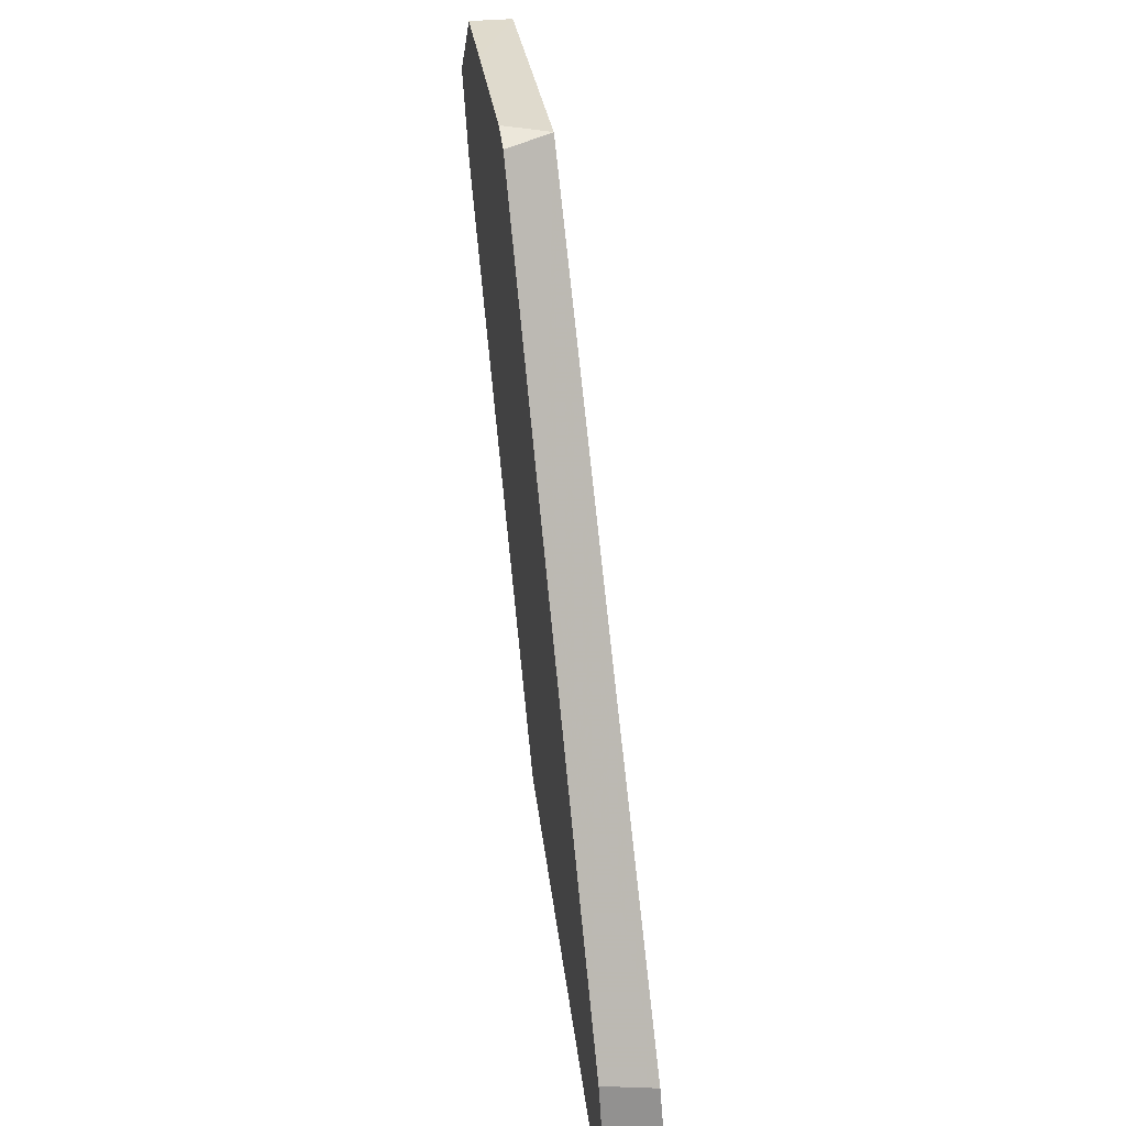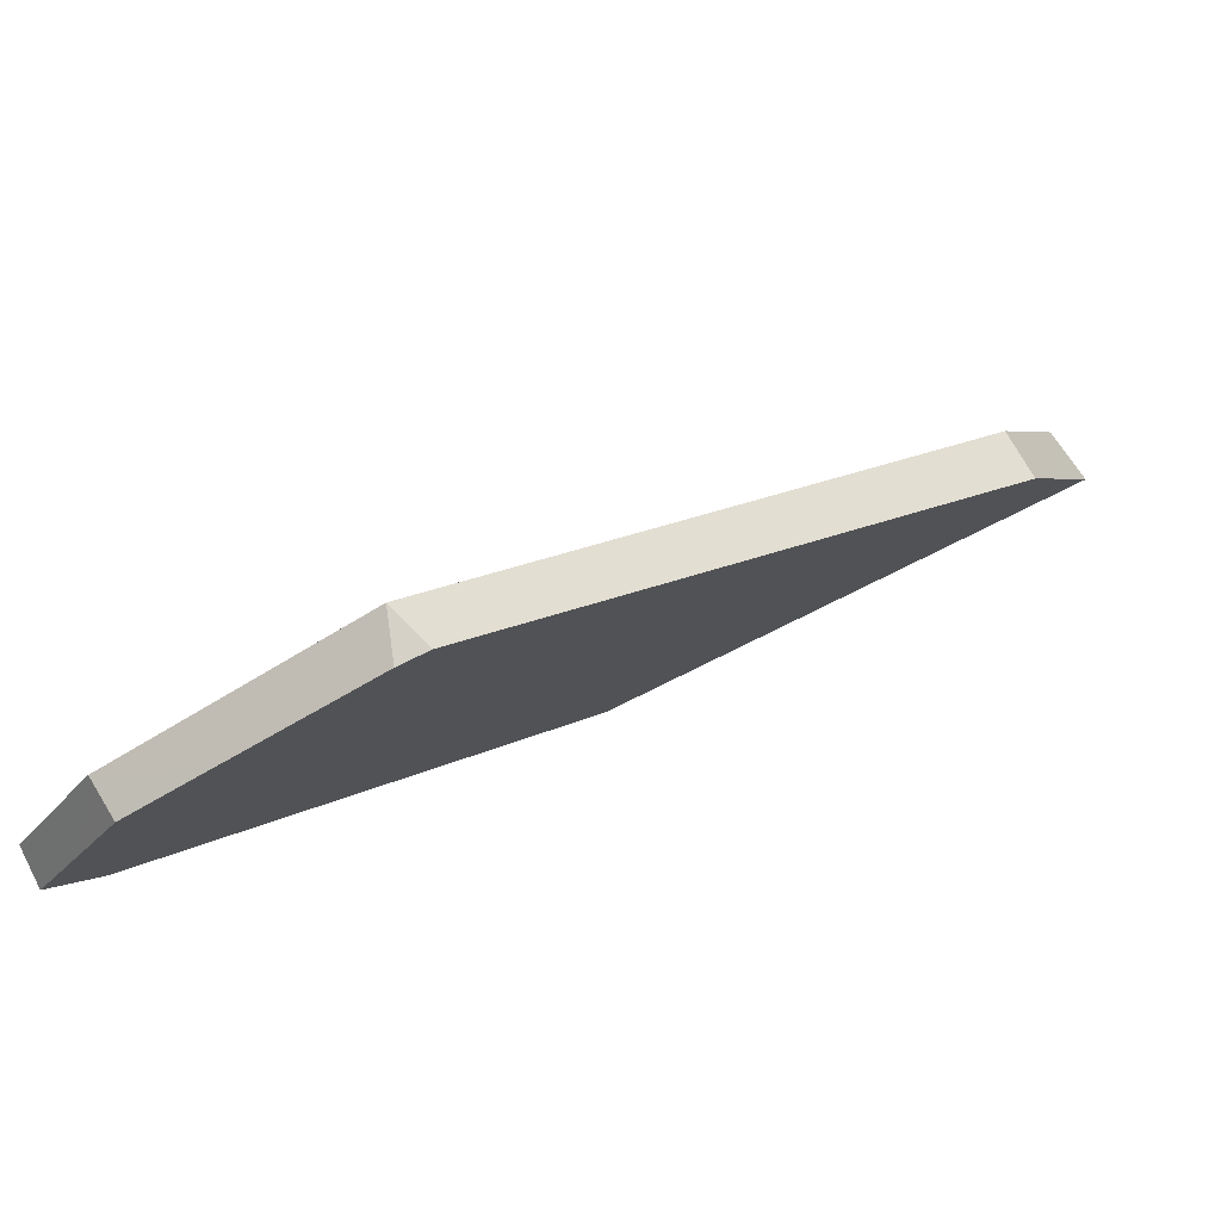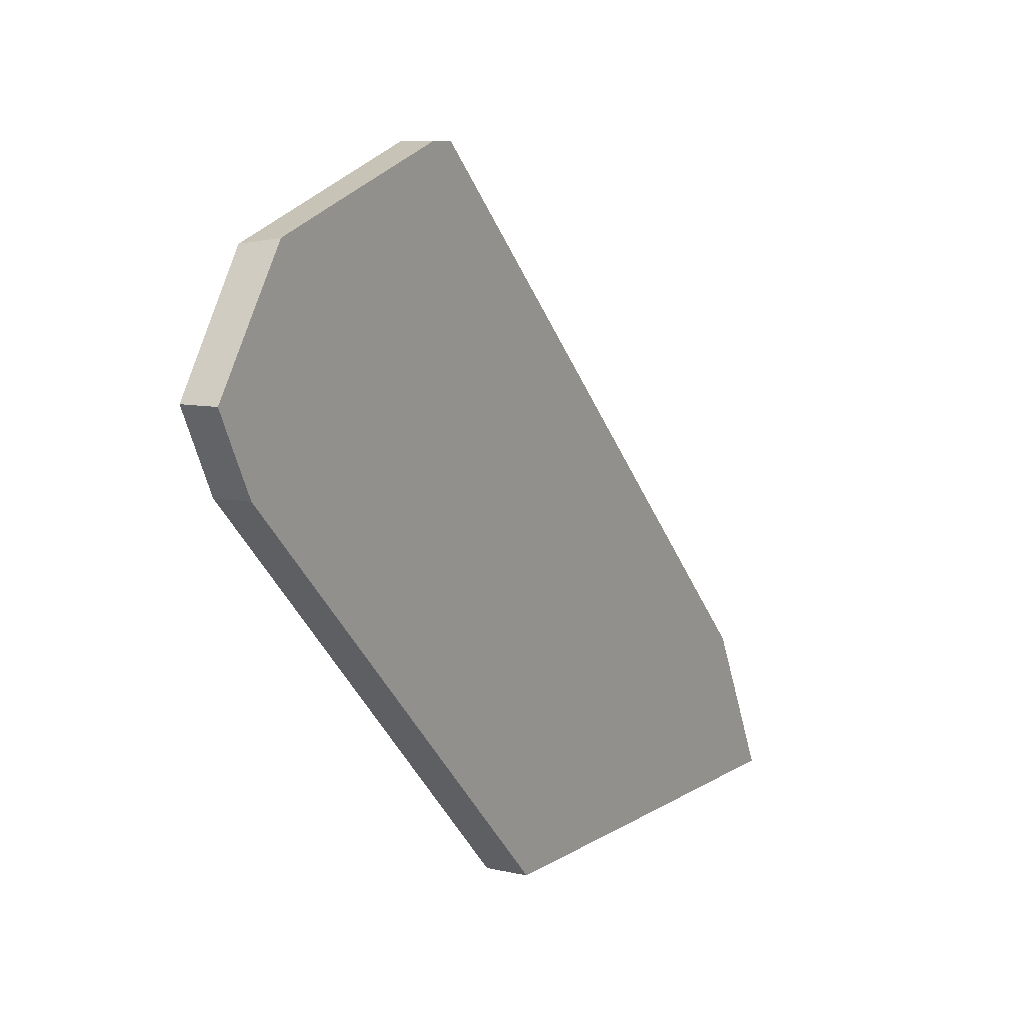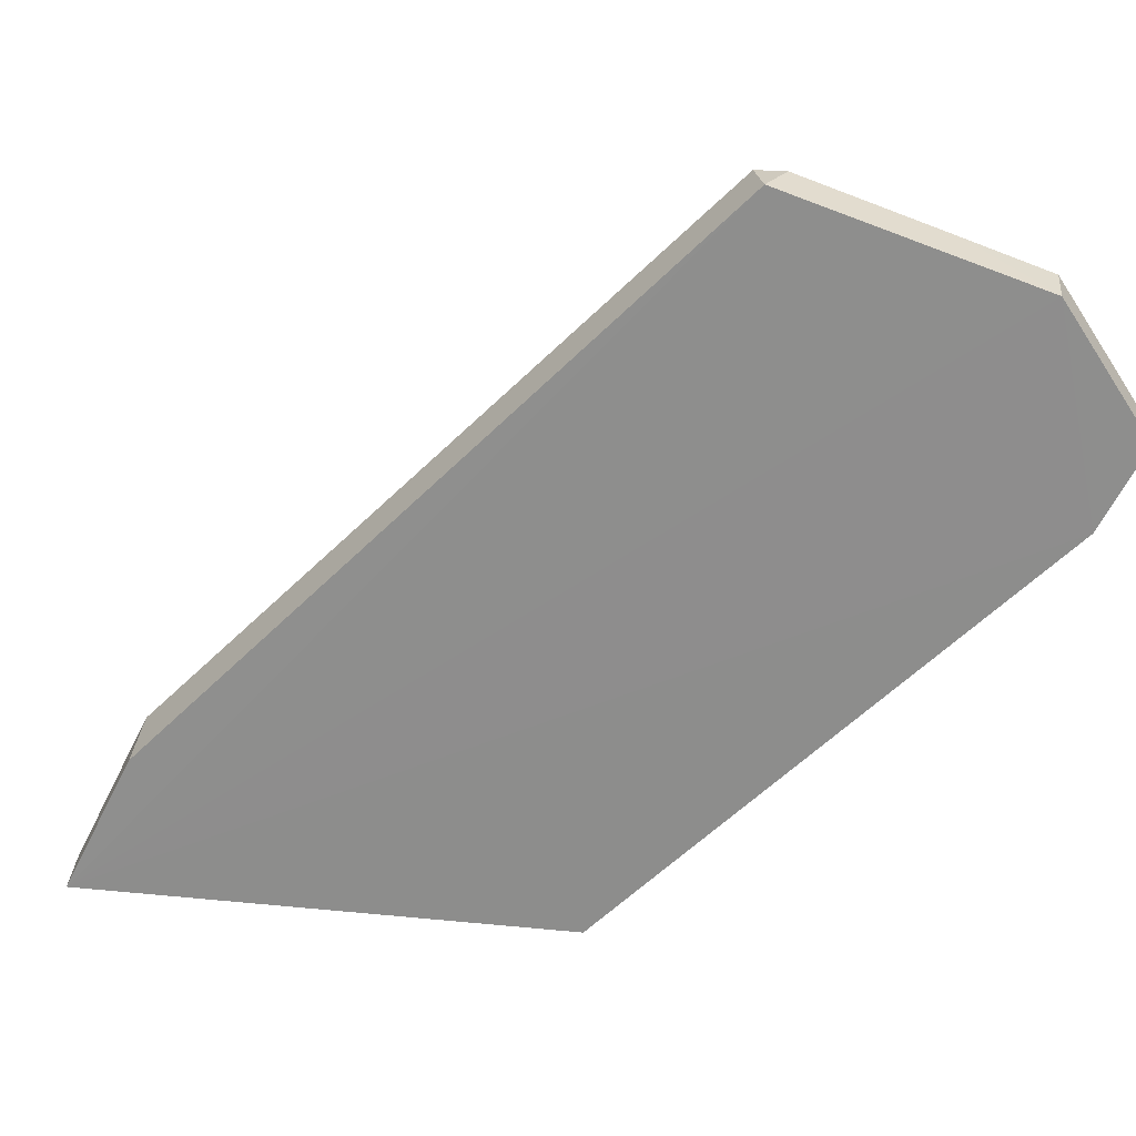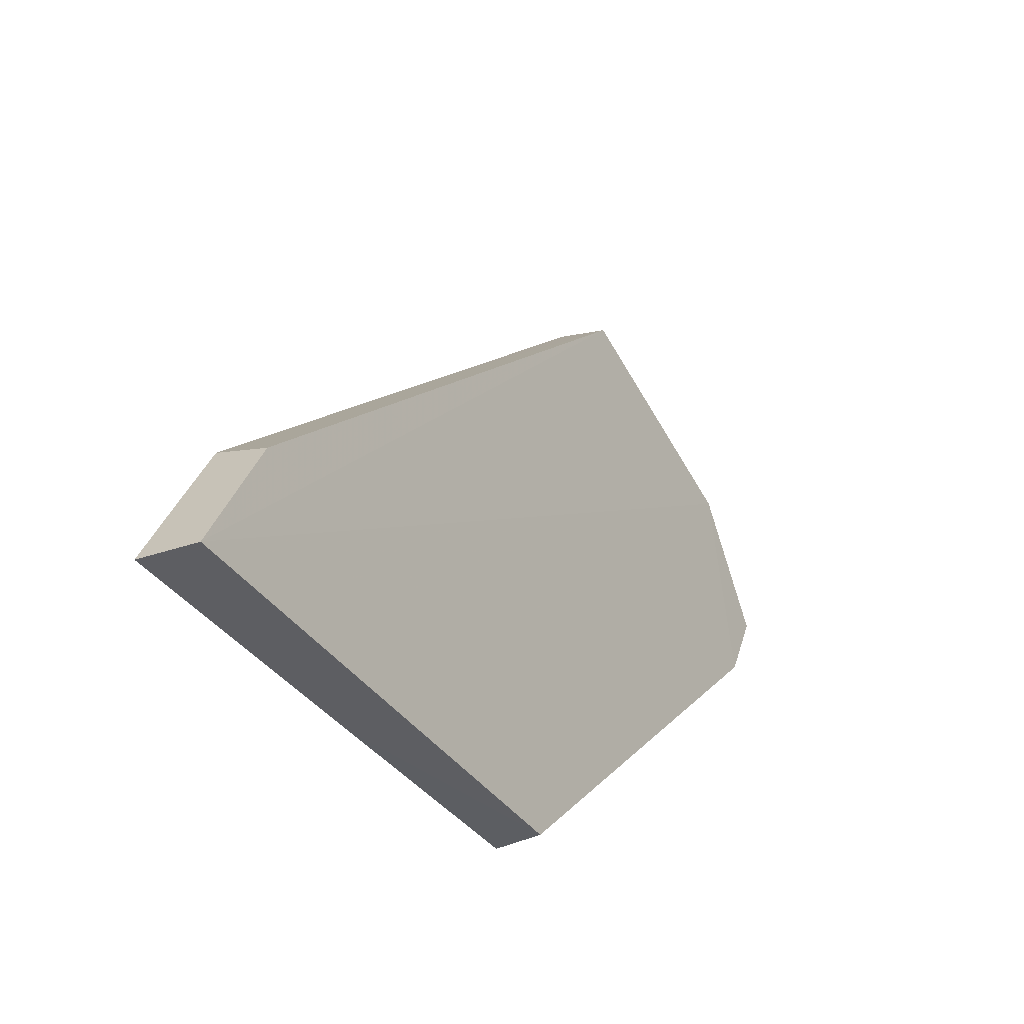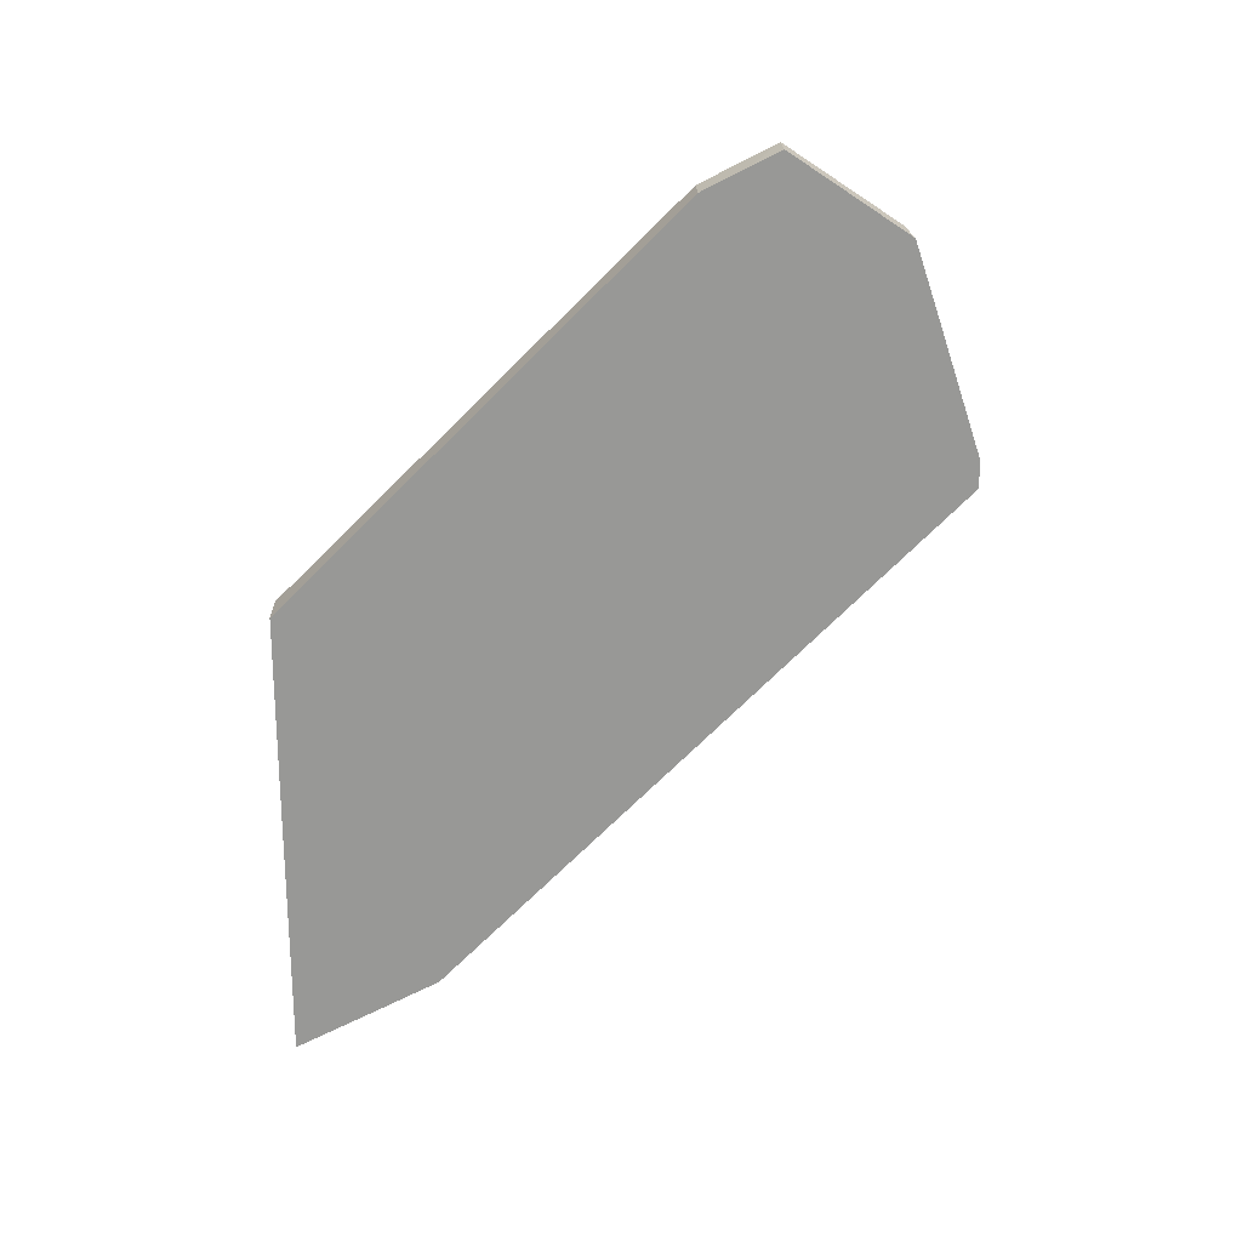
<metadata>
{"format":"obj","ext":"obj","renderer":"f3d","projection":"perspective","resolution":1024,"background":"white","views":[{"elev":51.3,"azim":-8.1,"up":"+Z"},{"elev":79.9,"azim":-116.1,"up":"+Z"},{"elev":9.2,"azim":-148.6,"up":"+Z"},{"elev":23.5,"azim":100.6,"up":"+Z"},{"elev":-38.0,"azim":32.1,"up":"+Z"},{"elev":21.7,"azim":-91.5,"up":"+Y"}]}
</metadata>
<code>
o Cube_cell_Mesh
v -0.04159 -0.9048 -0.1724
v 0.00673 -0.9352 -0.2486
v 0.004924 -0.8734 -0.1258
v -0.04159 -0.8733 -0.11
v -0.04159 -0.9431 -0.249
v -0.003612 -0.3737 0.3742
v -0.04159 -0.5888 0.173
v -0.04159 -0.7023 -0.2492
v -0.001417 -0.5016 -0.249
v -0.006605 -0.1622 0.3035
v -0.04159 -0.3866 0.3741
v -0.04159 -0.5014 -0.2489
v -0.007194 -0.127 0.1255
v -0.04159 -0.2373 0.3327
v -0.04159 -0.3611 0.3743
v -0.04159 -0.1267 0.1257
v -0.008161 -0.09094 0.1962
v -0.04159 -0.1657 0.3084
v -0.04159 -0.1051 0.1681
v -0.04159 -0.09111 0.1963
v -0.04159 -0.1329 0.2593
v -0.04159 -0.9431 -0.249
v -0.04159 -0.7023 -0.2492
v -0.04159 -0.3866 0.3741
v -0.04159 -0.5888 0.173
v -0.04159 -0.5014 -0.2489
v -0.04159 -0.2373 0.3327
v -0.04159 -0.3611 0.3743
v -0.04159 -0.1267 0.1257
v -0.04159 -0.1657 0.3084
v -0.04159 -0.1051 0.1681
v -0.04159 -0.09111 0.1963
v -0.04159 -0.1329 0.2593
v -0.04159 -0.8733 -0.11
v -0.04159 -0.9048 -0.1724
f 21 16 14
f 7 11 15
f 15 14 7
f 18 21 14
f 20 19 21
f 16 12 7
f 8 5 1
f 1 4 8
f 7 14 16
f 21 19 16
f 12 8 7
f 4 7 8
f 35 2 3
f 22 2 35
f 3 2 6
f 3 6 25
f 23 9 2
f 2 10 6
f 25 6 24
f 26 9 23
f 9 13 2
f 2 13 10
f 6 10 27
f 24 6 28
f 13 17 10
f 27 10 30
f 31 17 13
f 17 32 33
f 30 10 33
f 32 17 31
f 26 29 13
f 34 35 3
f 34 3 25
f 22 23 2
f 28 6 27
f 29 31 13
f 10 17 33
f 9 26 13

</code>
